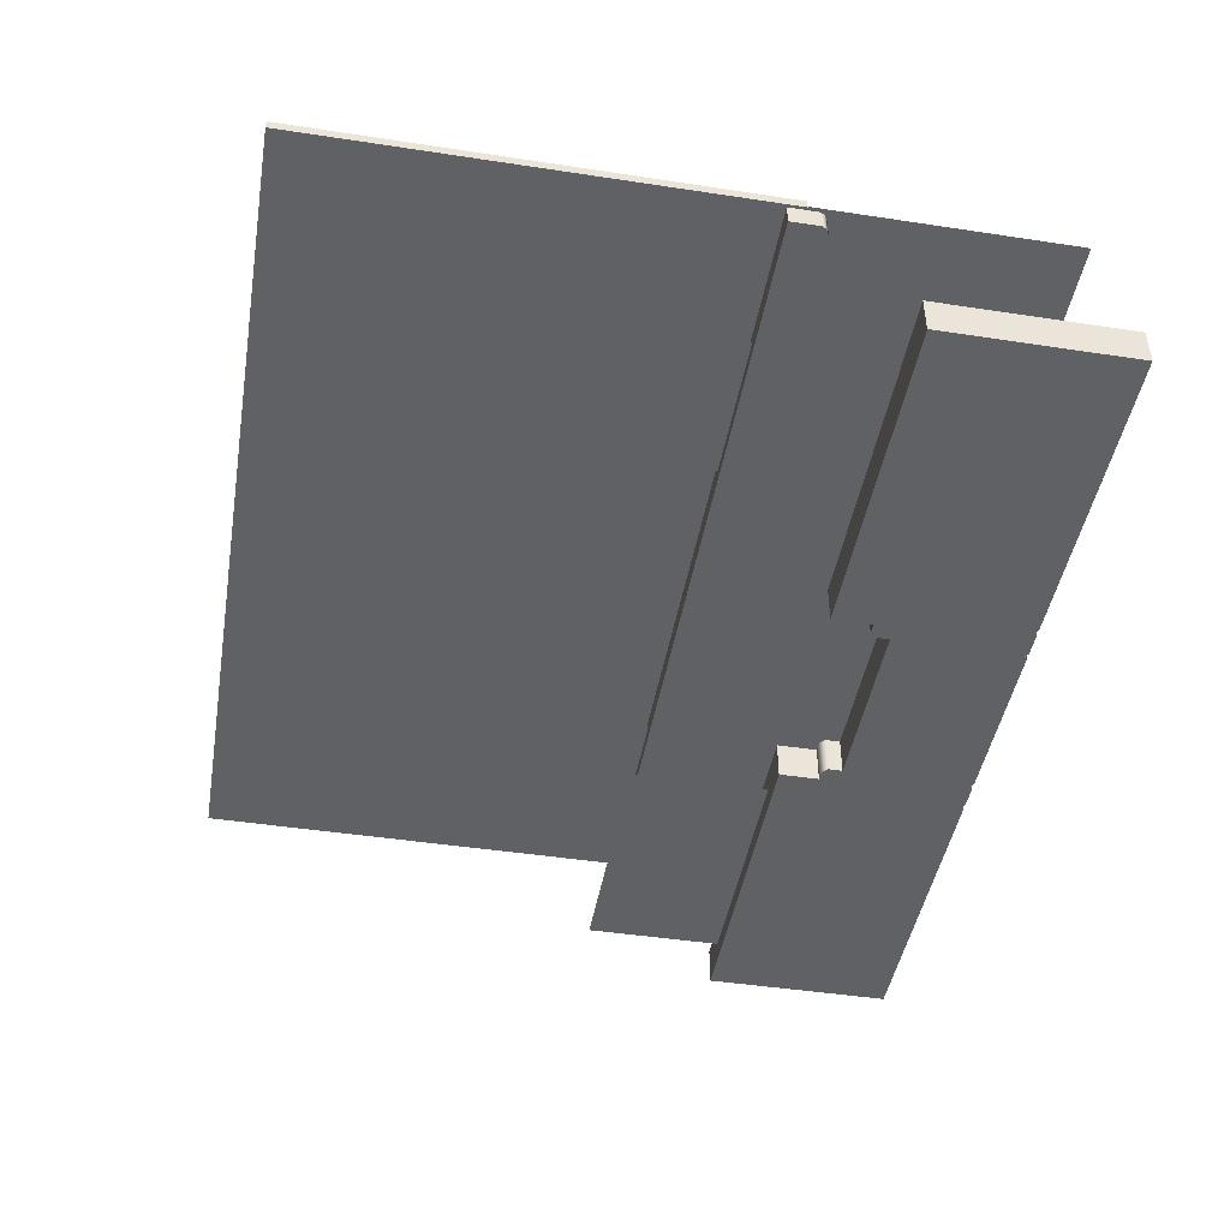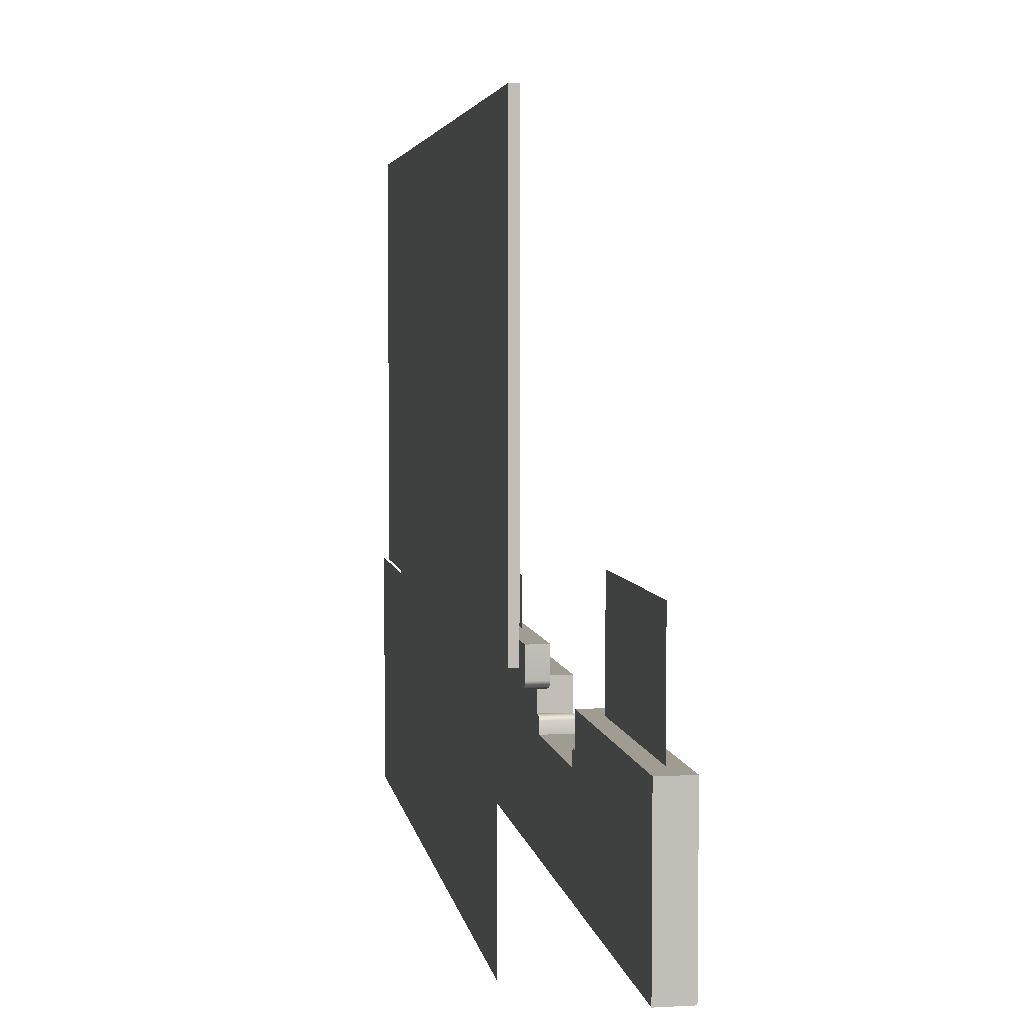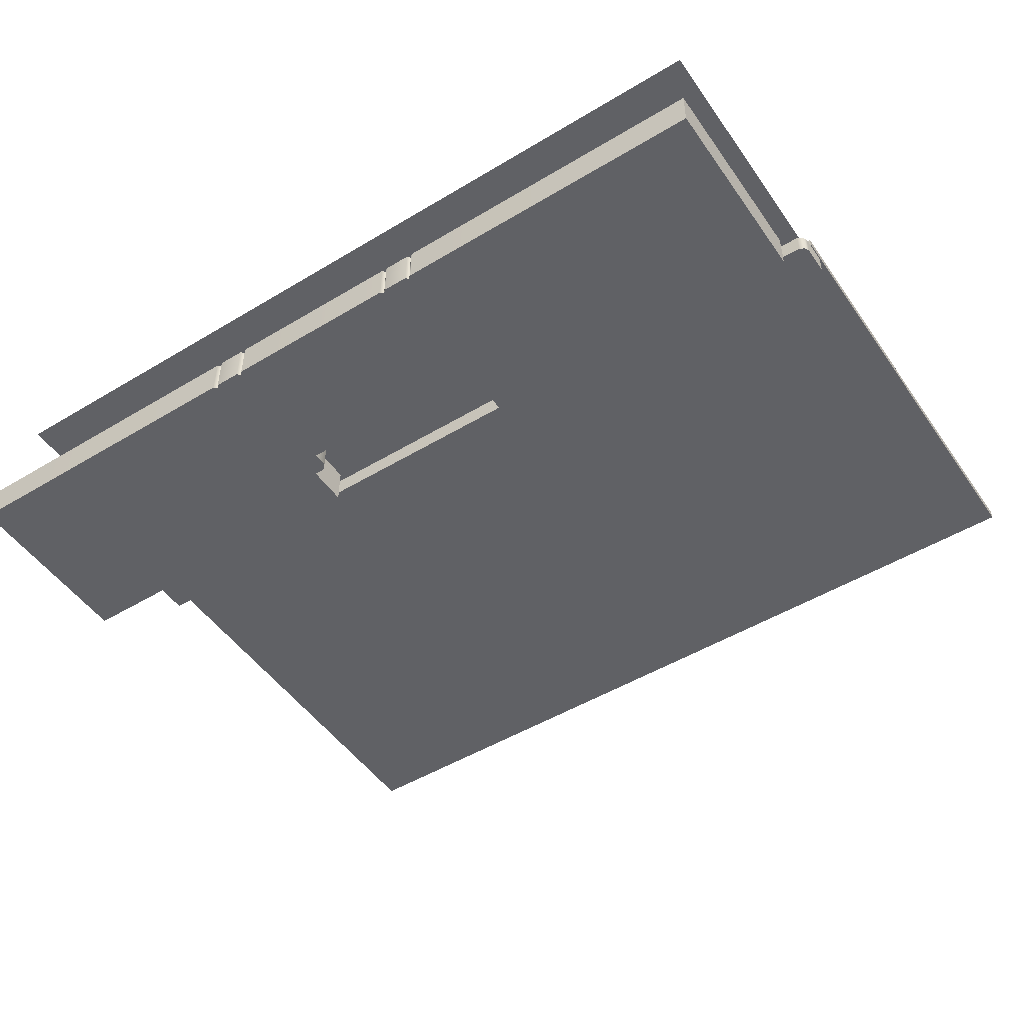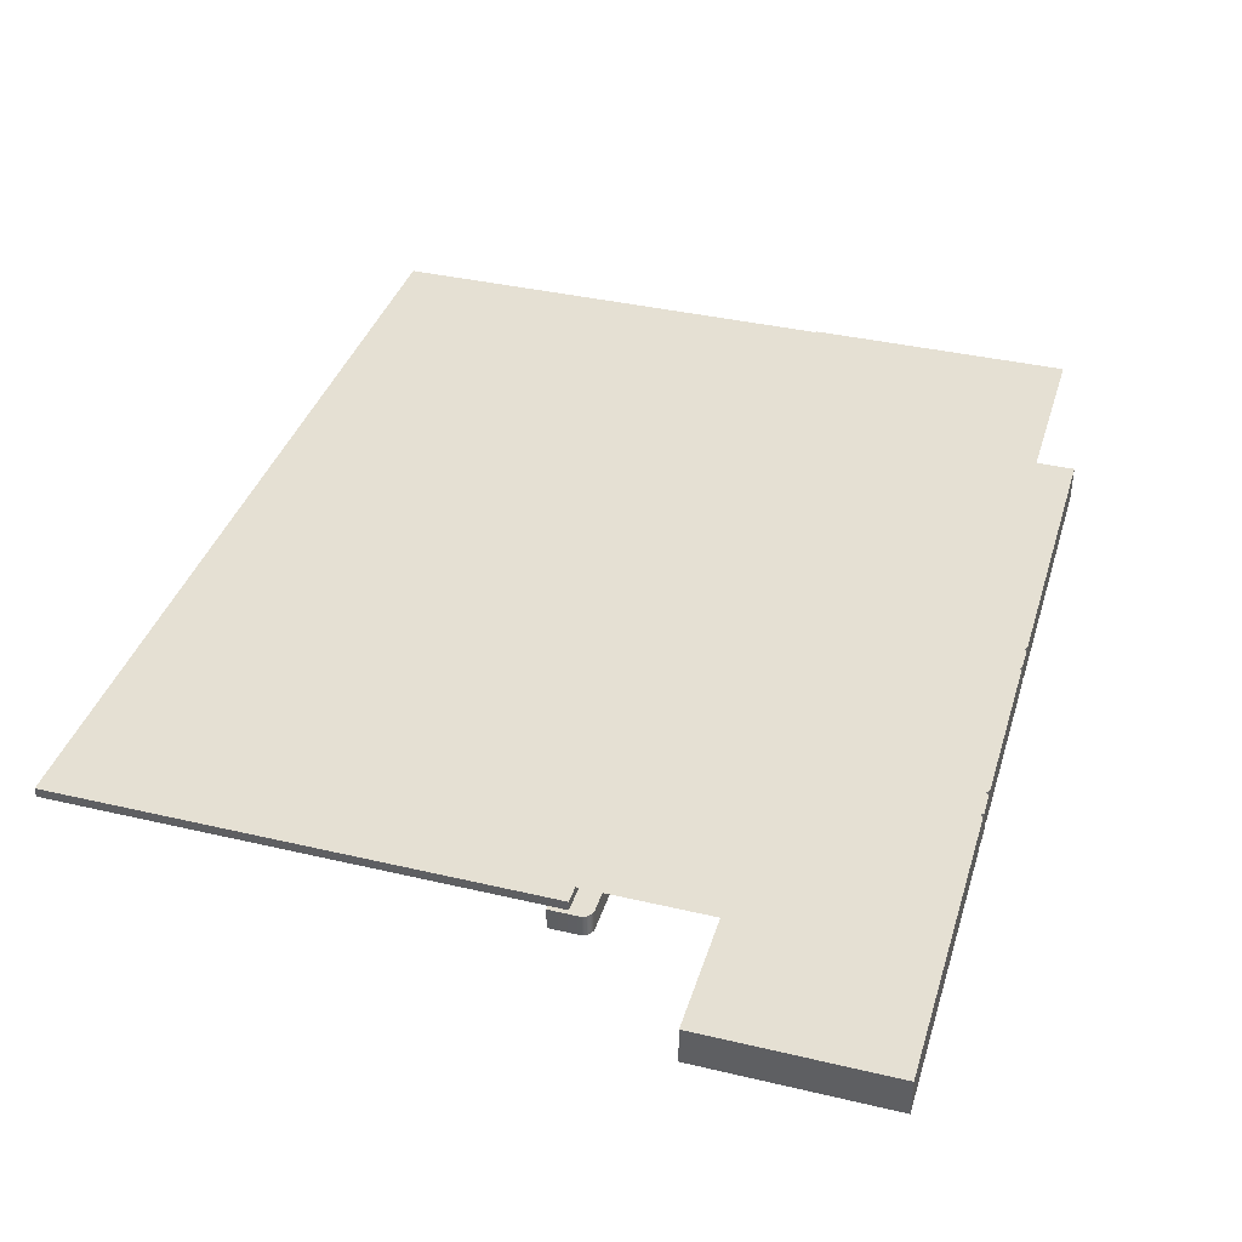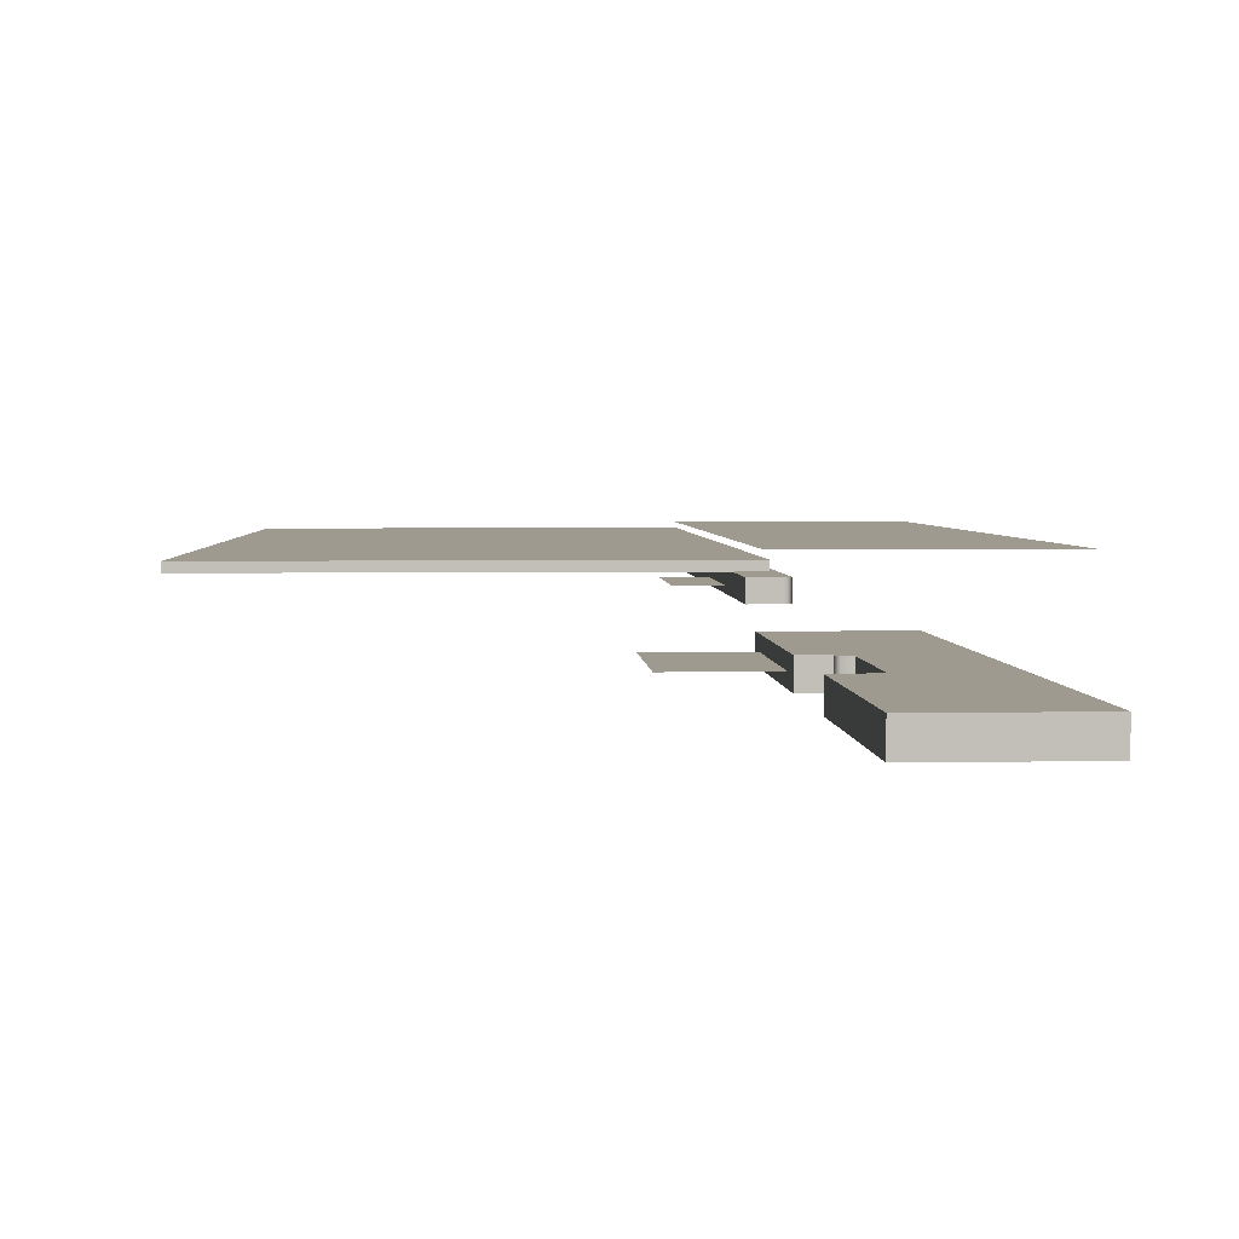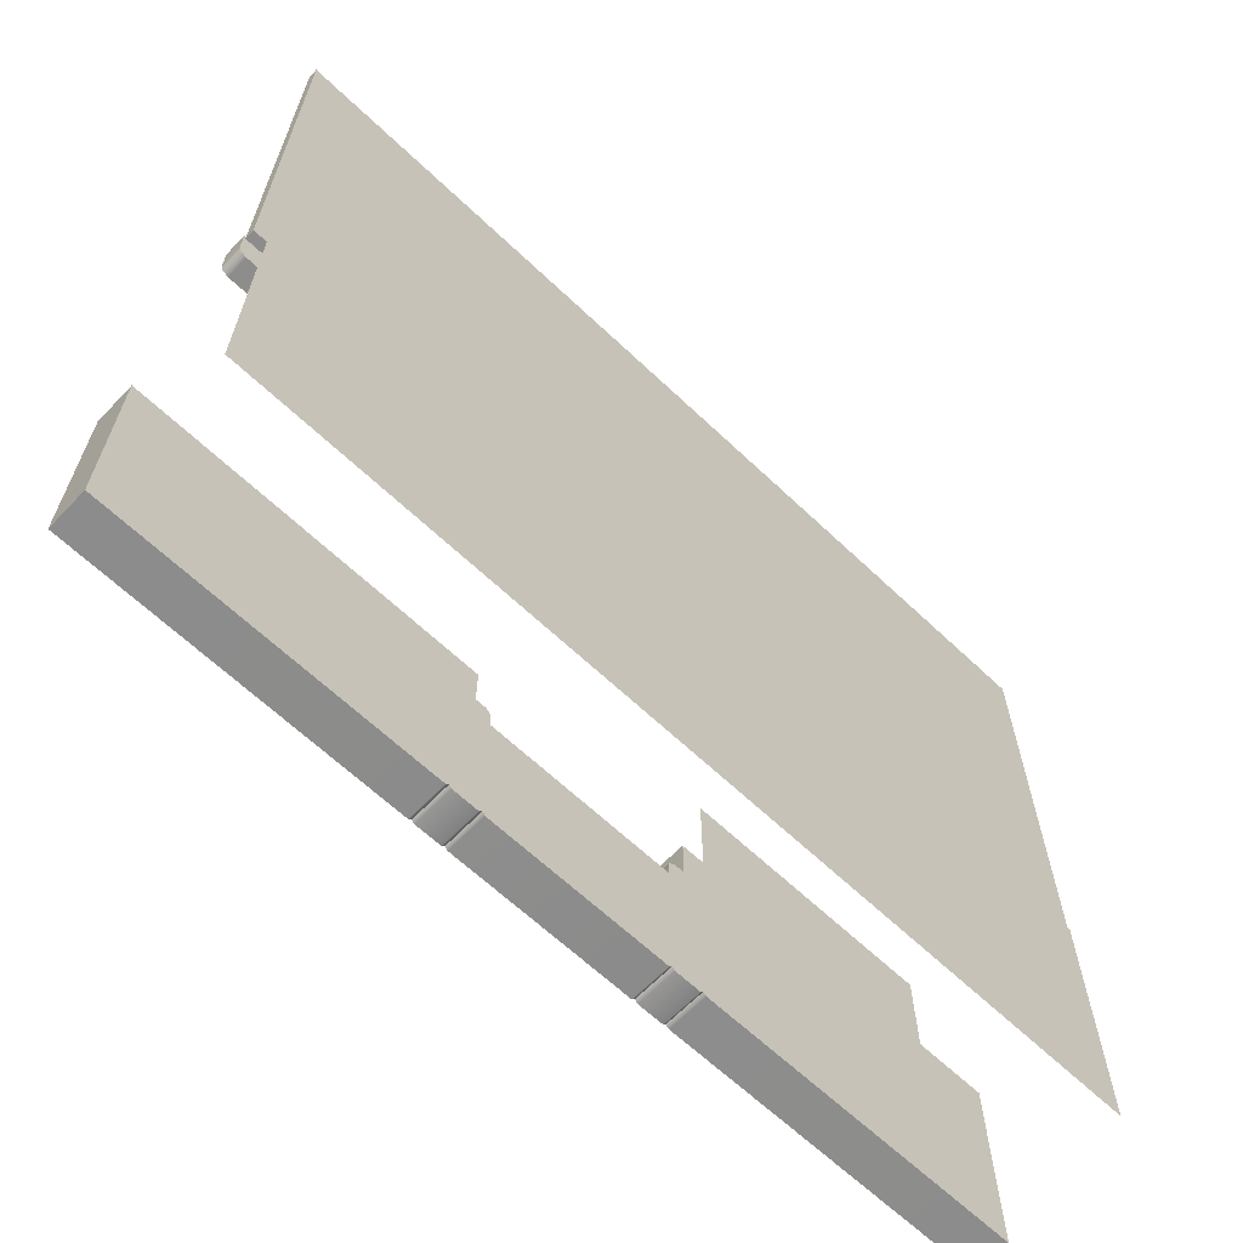
<metadata>
{"format":"obj","ext":"obj","renderer":"f3d","projection":"perspective","resolution":1024,"background":"white","views":[{"elev":-45.7,"azim":80.1,"up":"+Y"},{"elev":4.5,"azim":-99.2,"up":"+Z"},{"elev":-49.5,"azim":-146.4,"up":"+Y"},{"elev":38.1,"azim":106.6,"up":"+Y"},{"elev":3.8,"azim":86.7,"up":"+Y"},{"elev":-64.3,"azim":136.3,"up":"+Z"}]}
</metadata>
<code>
g facility_cook_school_000
v -0.5638 -0.3911 0.8351
v 0.5638 -0.3911 0.8351
v -2.725 -0.3911 0.0264
v 2.725 -0.3911 0.0264
v -0.5638 -0.6286 0.8351
v 0.66 -0.3911 0.9566
v 2.725 -0.3911 1.204
v 0.66 -0.3911 1.204
v 0.5638 -0.6286 0.8351
v -0.66 -0.3911 0.9566
v -2.725 -0.3911 1.203
v -0.66 -0.3911 1.203
v -0.5456 -0.3911 0.0264
v -0.5638 -0.3911 0.04465
v -0.582 -0.3911 0.0264
v 0.582 -0.3911 0.0264
v 0.5638 -0.3911 0.04465
v 0.5456 -0.3911 0.0264
v -0.738 -0.3911 0.0264
v -0.7542 -0.3911 0.04445
v -0.7745 -0.3911 0.0264
v 0.7745 -0.3911 0.0264
v 0.7542 -0.3911 0.04447
v 0.738 -0.3911 0.0264
v 0.5638 -0.3911 0.9251
v 0.5953 -0.3911 0.9566
v -0.5953 -0.3911 0.9566
v -0.5638 -0.3911 0.9251
v 0.7542 -0.6286 0.04447
v 0.738 -0.6286 0.0264
v 2.725 -0.6286 1.204
v 0.66 -0.6286 1.204
v -0.66 -0.6286 0.9566
v 2.725 -0.6286 0.0264
v 0.66 -0.6286 0.9566
v -0.66 -0.6286 1.203
v -2.725 -0.6286 1.203
v -2.725 -0.6286 0.0264
v -0.5456 -0.6286 0.0264
v -0.5638 -0.6286 0.04465
v -0.582 -0.6286 0.0264
v 0.582 -0.6286 0.0264
v 0.5638 -0.6286 0.04465
v 0.5456 -0.6286 0.0264
v -0.738 -0.6286 0.0264
v -0.7542 -0.6286 0.04445
v 0.7745 -0.6286 0.0264
v -0.7745 -0.6286 0.0264
v 0.5953 -0.6286 0.9566
v 0.5638 -0.6286 0.9251
v -0.5638 -0.6286 0.9251
v -0.5953 -0.6286 0.9566
v -2.476 -0.5162 2.054
v -0.9312 -0.5162 2.054
v -2.476 -0.5162 1.191
v -0.9312 -0.5162 1.191
v -2.732 0.3384 4.606
v 2.732 0.3384 4.606
v -2.732 0.3384 1.764
v 2.732 0.3384 1.764
v 2.732 0.2826 4.606
v -2.732 0.2826 4.606
v -2.732 0.2826 1.764
v 2.732 0.2826 1.764
v -2.732 0.2551 1.88
v 2.732 0.2551 1.88
v -2.732 0.1283 1.88
v 2.732 0.1283 1.88
v 2.732 0.2551 1.699
v 2.685 0.2551 1.652
v -2.685 0.2551 1.652
v -2.732 0.2551 1.699
v 2.685 0.1283 1.652
v 2.732 0.1283 1.699
v -2.732 0.1283 1.699
v -2.685 0.1283 1.652
v 2.719 0.1283 1.672
v 2.719 0.2551 1.672
v -2.719 0.1283 1.672
v -2.719 0.2551 1.672
v 2.67 0.3833 1.785
v -2.67 0.3833 1.785
v -2.67 0.3833 0.1804
v 2.67 0.3833 0.1804
v -1.228 0.1733 2.161
v -2.162 0.1733 2.161
v -2.162 0.1733 1.885
v -1.228 0.1733 1.885
v 1.889 0.1733 2.161
v 0.9492 0.1733 2.161
v 0.9492 0.1733 1.885
v 1.889 0.1733 1.885
v -0.5638 -0.6286 0.8351
v -0.5638 -0.6286 0.04465
v 0.7542 -0.3911 0.04447
v 0.7542 -0.6286 0.04447
v 0.7745 -0.6286 0.0264
v 0.7745 -0.3911 0.0264
v 0.5638 -0.3911 0.9251
v 0.5638 -0.6286 0.9251
v 0.5638 -0.6286 0.8351
v 0.5638 -0.3911 0.8351
v -0.66 -0.3911 0.9566
v -0.66 -0.6286 0.9566
v -0.66 -0.6286 1.203
v -0.66 -0.3911 1.203
v 0.66 -0.3911 1.204
v 0.66 -0.6286 1.204
v 0.66 -0.6286 0.9566
v 0.66 -0.3911 0.9566
v -0.7745 -0.3911 0.0264
v -0.7745 -0.6286 0.0264
v -0.7542 -0.6286 0.04445
v -0.7542 -0.3911 0.04445
v -0.5638 -0.3911 0.8351
v -0.5638 -0.6286 0.8351
v -0.5638 -0.6286 0.9251
v -0.5638 -0.3911 0.9251
v 0.5638 -0.3911 0.8351
v 0.5638 -0.6286 0.8351
v -0.5638 -0.6286 0.8351
v -0.5638 -0.3911 0.8351
v -2.725 -0.3911 1.203
v -2.725 -0.6286 1.203
v -2.725 -0.6286 0.0264
v -2.725 -0.3911 0.0264
v -0.5953 -0.6286 0.9566
v -0.5953 -0.3911 0.9566
v 0.738 -0.3911 0.0264
v 0.738 -0.6286 0.0264
v 0.7542 -0.6286 0.04447
v 0.7542 -0.3911 0.04447
v -0.5638 -0.3911 0.04465
v -0.5638 -0.6286 0.04465
v -0.5456 -0.6286 0.0264
v -0.5456 -0.3911 0.0264
v 0.582 -0.3911 0.0264
v 0.582 -0.6286 0.0264
v -0.66 -0.6286 0.9566
v -0.66 -0.3911 0.9566
v -0.582 -0.3911 0.0264
v -0.582 -0.6286 0.0264
v -0.5638 -0.6286 0.04465
v -0.5638 -0.3911 0.04465
v -2.725 -0.3911 0.0264
v -2.725 -0.6286 0.0264
v -0.738 -0.3911 0.0264
v -0.738 -0.6286 0.0264
v 0.5638 -0.3911 0.04465
v 0.5638 -0.6286 0.04465
v 2.725 -0.6286 0.0264
v 2.725 -0.3911 0.0264
v 2.725 -0.3911 1.204
v 2.725 -0.6286 1.204
v 0.66 -0.6286 1.204
v 0.66 -0.3911 1.204
v 0.5456 -0.3911 0.0264
v 0.5456 -0.6286 0.0264
v 0.5638 -0.6286 0.04465
v 0.5638 -0.3911 0.04465
v 0.66 -0.3911 0.9566
v 0.66 -0.6286 0.9566
v 0.5953 -0.6286 0.9566
v 0.5953 -0.3911 0.9566
v -0.7542 -0.3911 0.04445
v -0.7542 -0.6286 0.04445
v -0.66 -0.3911 1.203
v -0.66 -0.6286 1.203
v -2.725 -0.6286 1.203
v -2.725 -0.3911 1.203
v 2.725 -0.3911 0.0264
v 2.725 -0.6286 0.0264
v 2.725 -0.6286 1.204
v 2.725 -0.3911 1.204
v -2.732 0.3384 4.606
v 2.732 0.3384 4.606
v 2.732 0.2826 4.606
v -2.732 0.2826 4.606
v 2.732 0.3384 1.764
v -2.732 0.3384 1.764
v -2.732 0.2826 1.764
v 2.732 0.2826 1.764
v -2.732 0.3384 1.764
v -2.732 0.3384 4.606
v -2.732 0.2826 4.606
v -2.732 0.2826 1.764
v 2.732 0.3384 4.606
v 2.732 0.3384 1.764
v 2.732 0.2826 1.764
v 2.732 0.2826 4.606
v 2.732 0.2551 1.88
v 2.732 0.1283 1.88
v -2.732 0.1283 1.88
v -2.732 0.2551 1.88
v 2.719 0.1283 1.672
v 2.719 0.2551 1.672
v -2.719 0.1283 1.672
v -2.685 0.1283 1.652
v -2.685 0.2551 1.652
v -2.719 0.2551 1.672
v -2.685 0.2551 1.652
v -2.685 0.1283 1.652
v 2.685 0.1283 1.652
v 2.685 0.2551 1.652
v 2.685 0.1283 1.652
v 2.685 0.2551 1.652
v -2.732 0.1283 1.699
v 2.732 0.1283 1.699
v -2.732 0.2551 1.699
v 2.732 0.2551 1.699
v -2.732 0.1283 1.88
v 2.732 0.1283 1.88
v -2.732 0.2551 1.88
v 2.732 0.2551 1.88
g facility_cook_school_000_0
f 24 16 17
f 17 23 24
f 17 2 23
f 1 2 17
f 14 1 17
f 14 17 18
f 18 13 14
f 20 1 14
f 20 14 15
f 15 19 20
f 10 1 20
f 10 27 1
f 27 28 1
f 11 10 20
f 12 10 11
f 11 20 21
f 21 3 11
f 2 25 26
f 6 2 26
f 6 23 2
f 23 6 7
f 8 7 6
f 23 7 4
f 4 22 23
f 42 30 29
f 29 43 42
f 29 9 43
f 43 9 40
f 9 5 40
f 43 40 39
f 39 44 43
f 29 35 9
f 9 35 49
f 50 9 49
f 31 35 29
f 31 32 35
f 31 29 47
f 47 34 31
f 33 36 37
f 46 33 37
f 46 37 38
f 38 48 46
f 93 33 46
f 52 33 93
f 51 52 93
f 94 93 46
f 94 46 45
f 45 41 94
f 97 96 95
f 98 97 95
f 151 97 98
f 152 151 98
f 102 101 99
f 101 100 99
f 99 100 164
f 100 163 164
f 164 163 161
f 163 162 161
f 105 104 103
f 106 105 103
f 109 108 107
f 110 109 107
f 114 113 111
f 113 112 111
f 111 112 145
f 112 146 145
f 117 116 115
f 118 117 115
f 127 117 118
f 128 127 118
f 139 127 128
f 140 139 128
f 121 120 119
f 122 121 119
f 125 124 123
f 126 125 123
f 132 131 129
f 131 130 129
f 129 130 137
f 130 138 137
f 137 138 149
f 138 150 149
f 135 134 133
f 136 135 133
f 158 135 136
f 157 158 136
f 159 158 157
f 160 159 157
f 144 143 141
f 143 142 141
f 141 142 147
f 142 148 147
f 147 148 165
f 148 166 165
f 155 154 153
f 156 155 153
f 169 168 167
f 170 169 167
f 173 172 171
f 174 173 171
f 54 53 55
f 56 54 55
f 58 60 59
f 57 58 59
f 61 62 63
f 64 61 63
f 177 176 175
f 178 177 175
f 181 180 179
f 182 181 179
f 185 184 183
f 186 185 183
f 189 188 187
f 190 189 187
f 66 68 69
f 68 74 69
f 69 74 195
f 196 69 195
f 196 195 205
f 206 196 205
f 75 67 65
f 72 75 65
f 72 200 75
f 200 197 75
f 200 199 197
f 199 198 197
f 70 71 80
f 78 70 80
f 78 80 209
f 210 78 209
f 210 209 213
f 214 210 213
f 193 192 191
f 194 193 191
f 76 73 77
f 79 76 77
f 79 77 207
f 77 208 207
f 207 208 211
f 208 212 211
f 203 202 201
f 204 203 201
f 81 82 83
f 84 81 83
f 87 88 85
f 86 87 85
f 91 92 89
f 90 91 89

</code>
